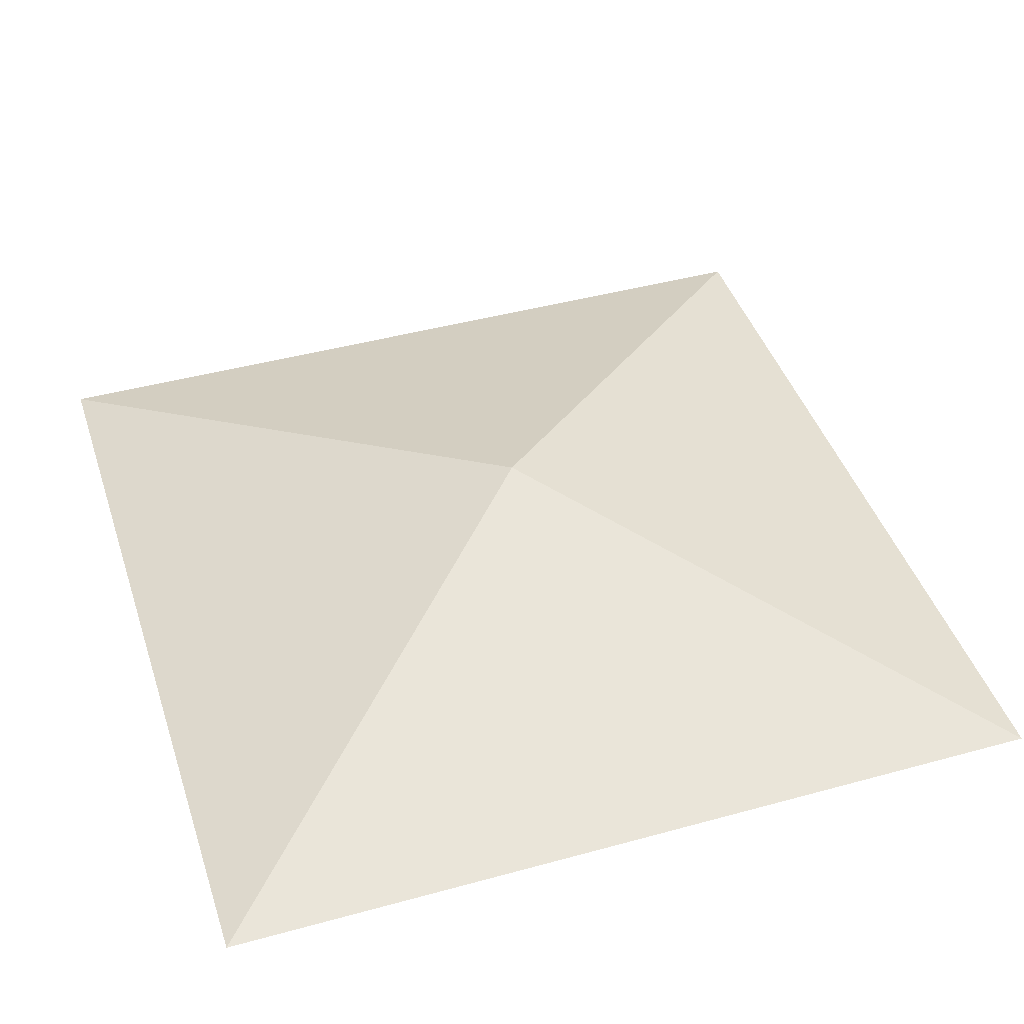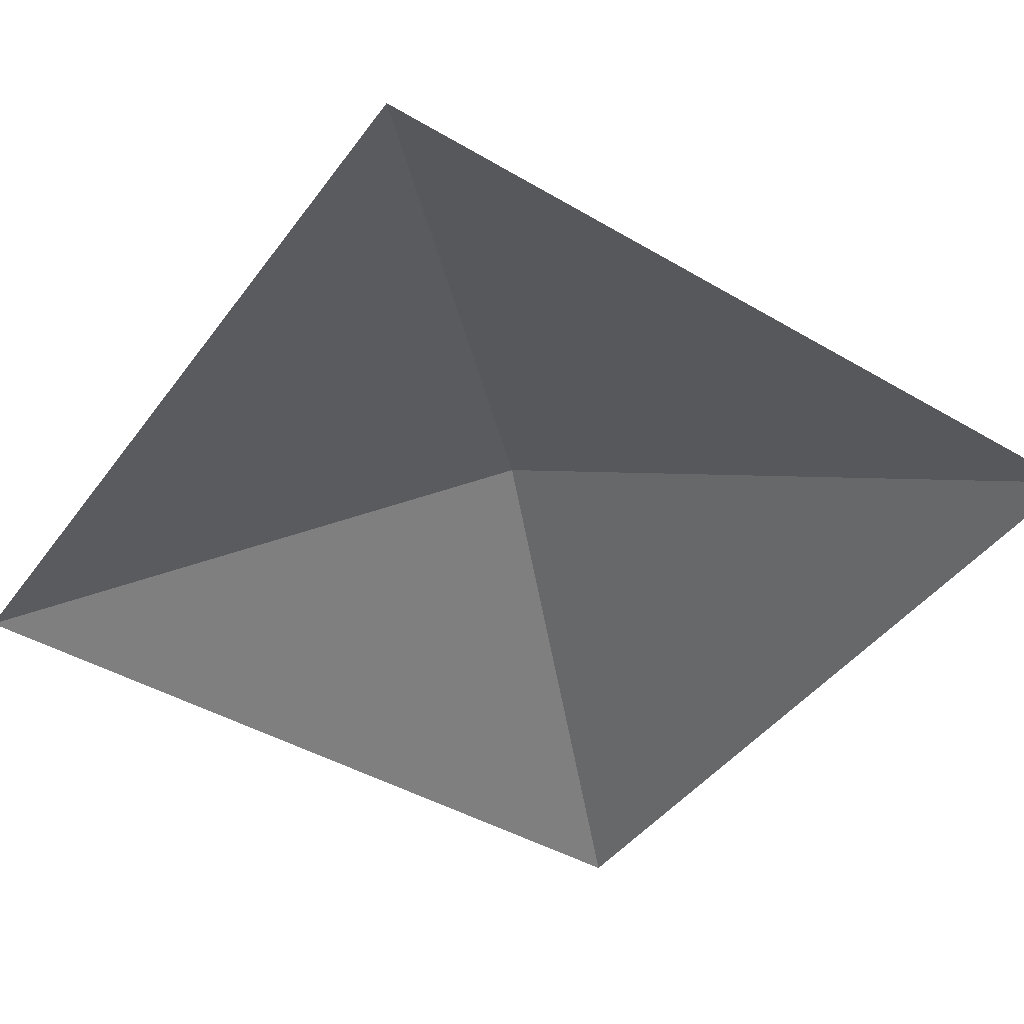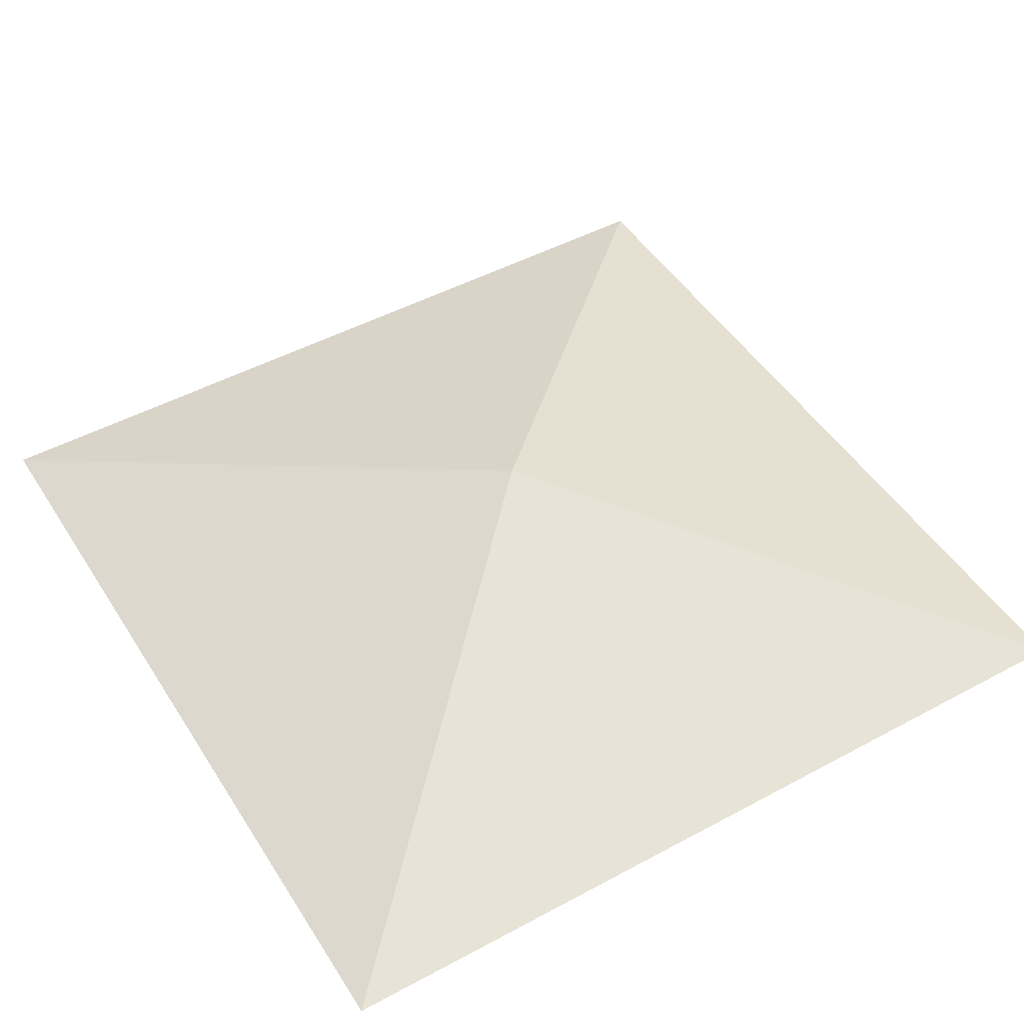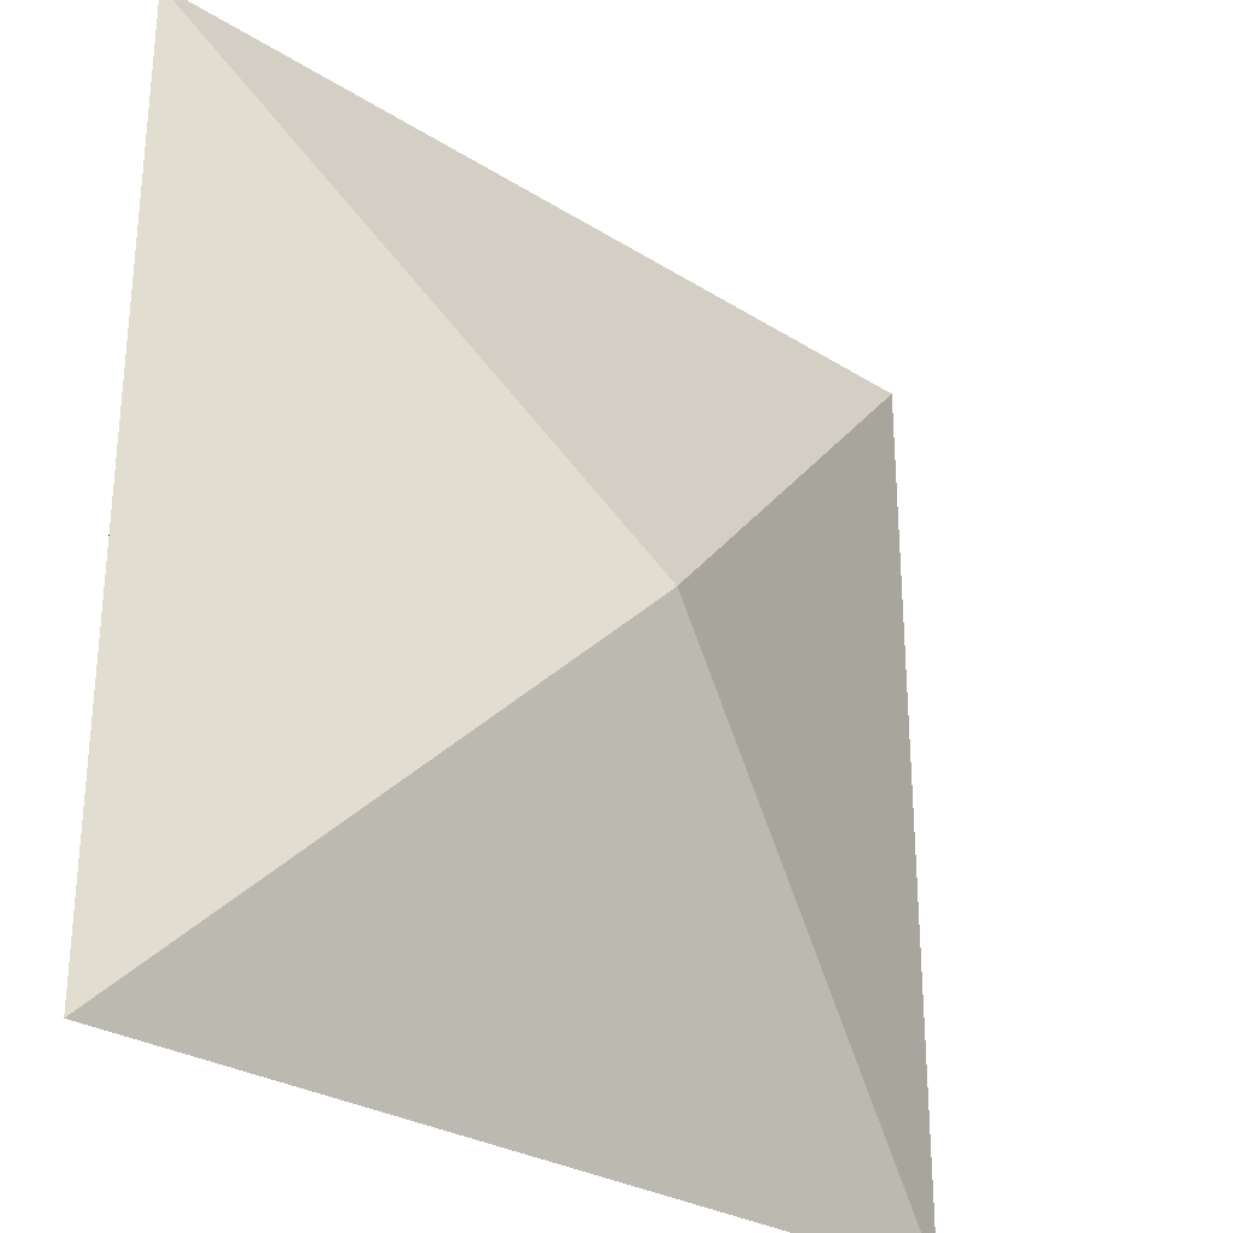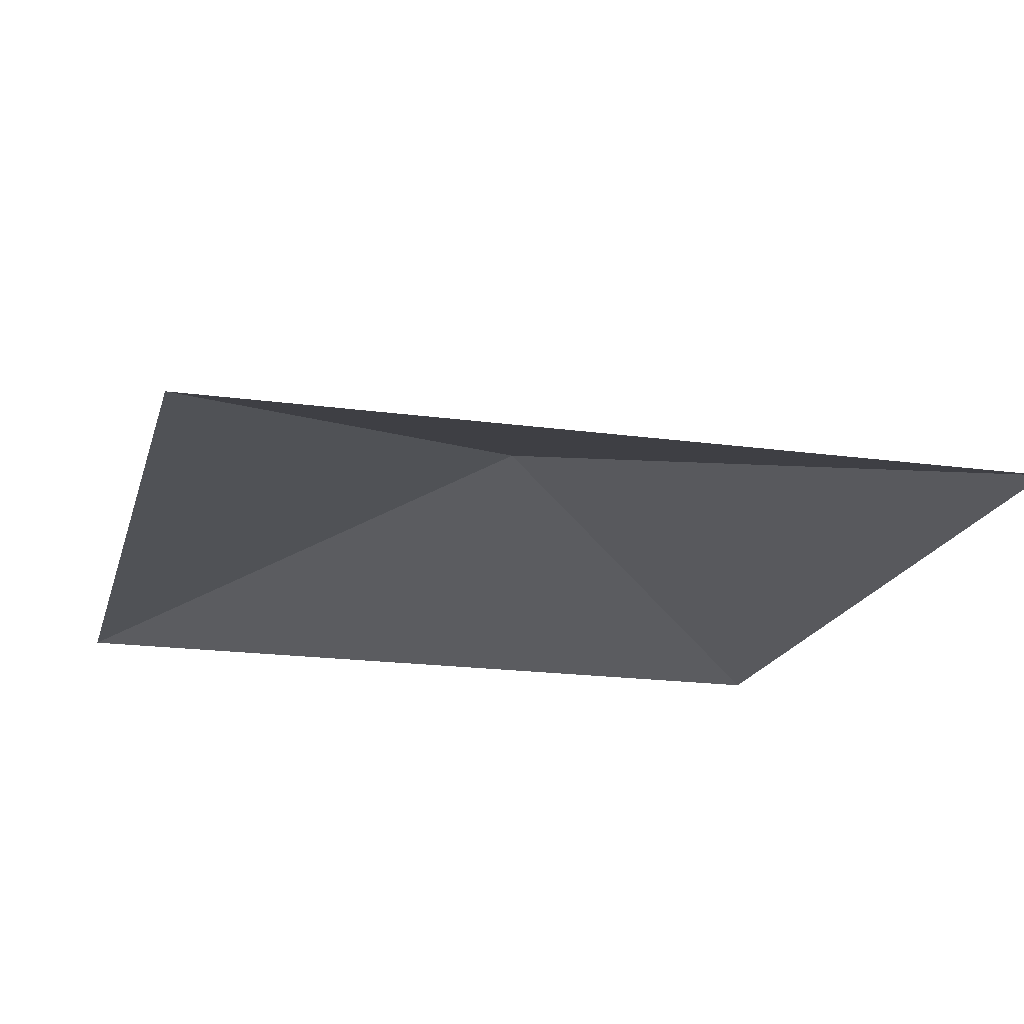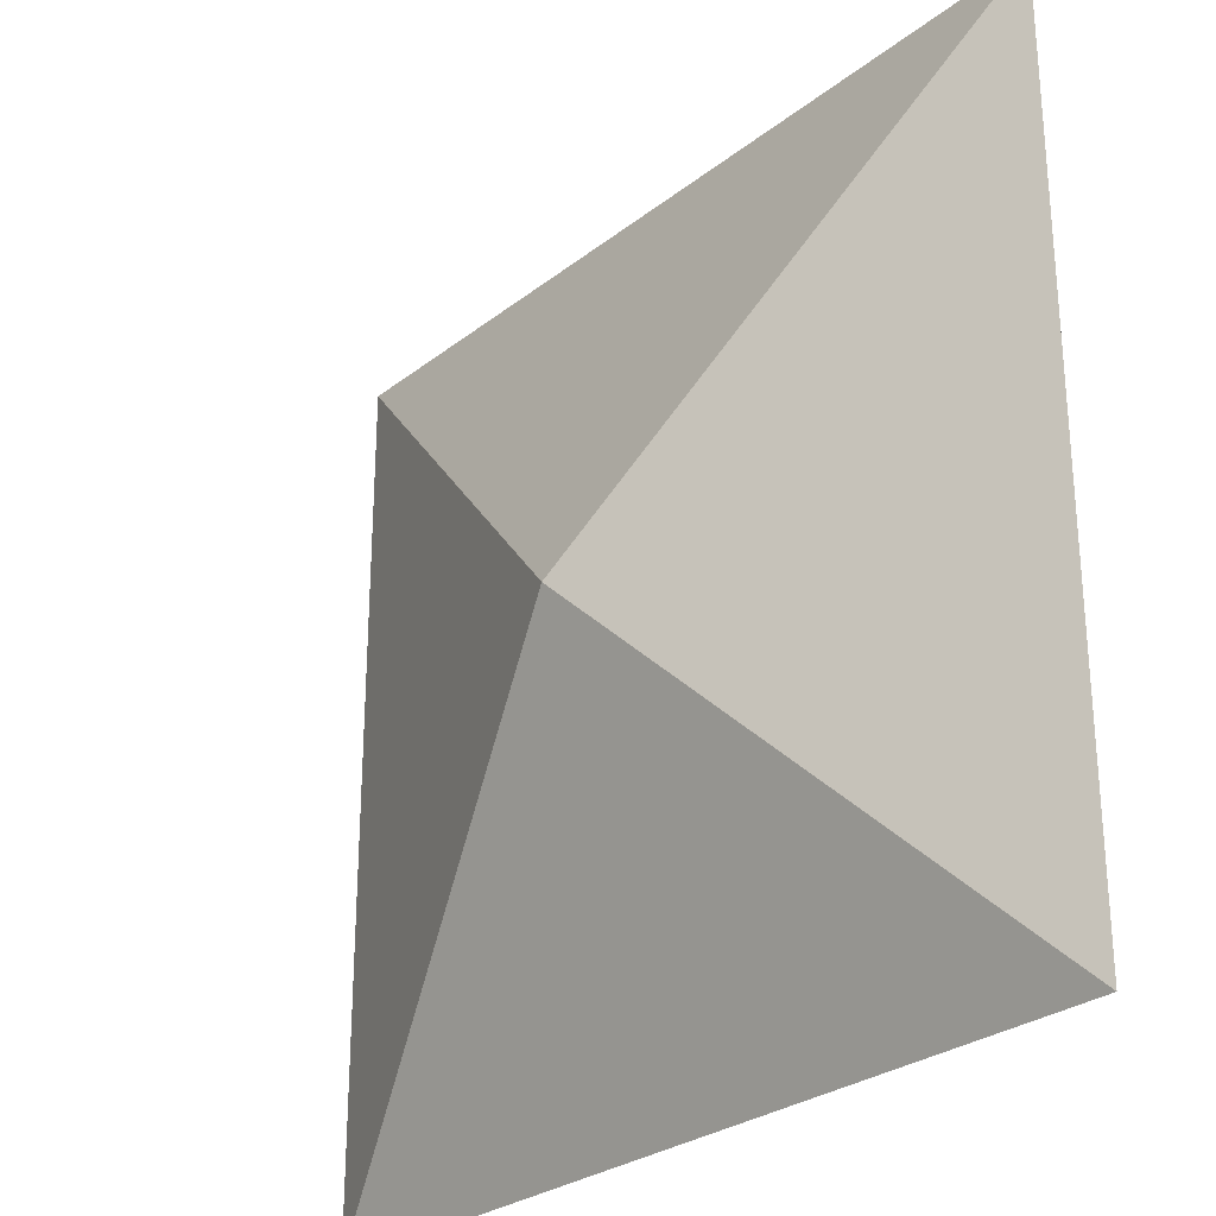
<metadata>
{"format":"obj","ext":"obj","renderer":"f3d","projection":"perspective","resolution":1024,"background":"white","views":[{"elev":43.6,"azim":162.1,"up":"+Y"},{"elev":-44.7,"azim":-34.2,"up":"+Y"},{"elev":48.0,"azim":-31.1,"up":"+Y"},{"elev":-28.4,"azim":136.4,"up":"+Z"},{"elev":-19.1,"azim":165.4,"up":"+Y"},{"elev":-27.7,"azim":-130.2,"up":"+Z"}]}
</metadata>
<code>
o Cone
v 0 26.25 0
v 82.55 0.01539 -82.55
v 82.55 0.01539 82.55
v -82.55 0.01539 82.55
v -82.55 0.01539 -82.55
v 82.55 0.01539 0
v 0 0.01539 82.55
v -82.55 0.01539 0
v 0 0.01539 -82.55
f 2 1 3 6
f 3 1 4 7
f 4 1 5 8
f 5 1 2 9

</code>
